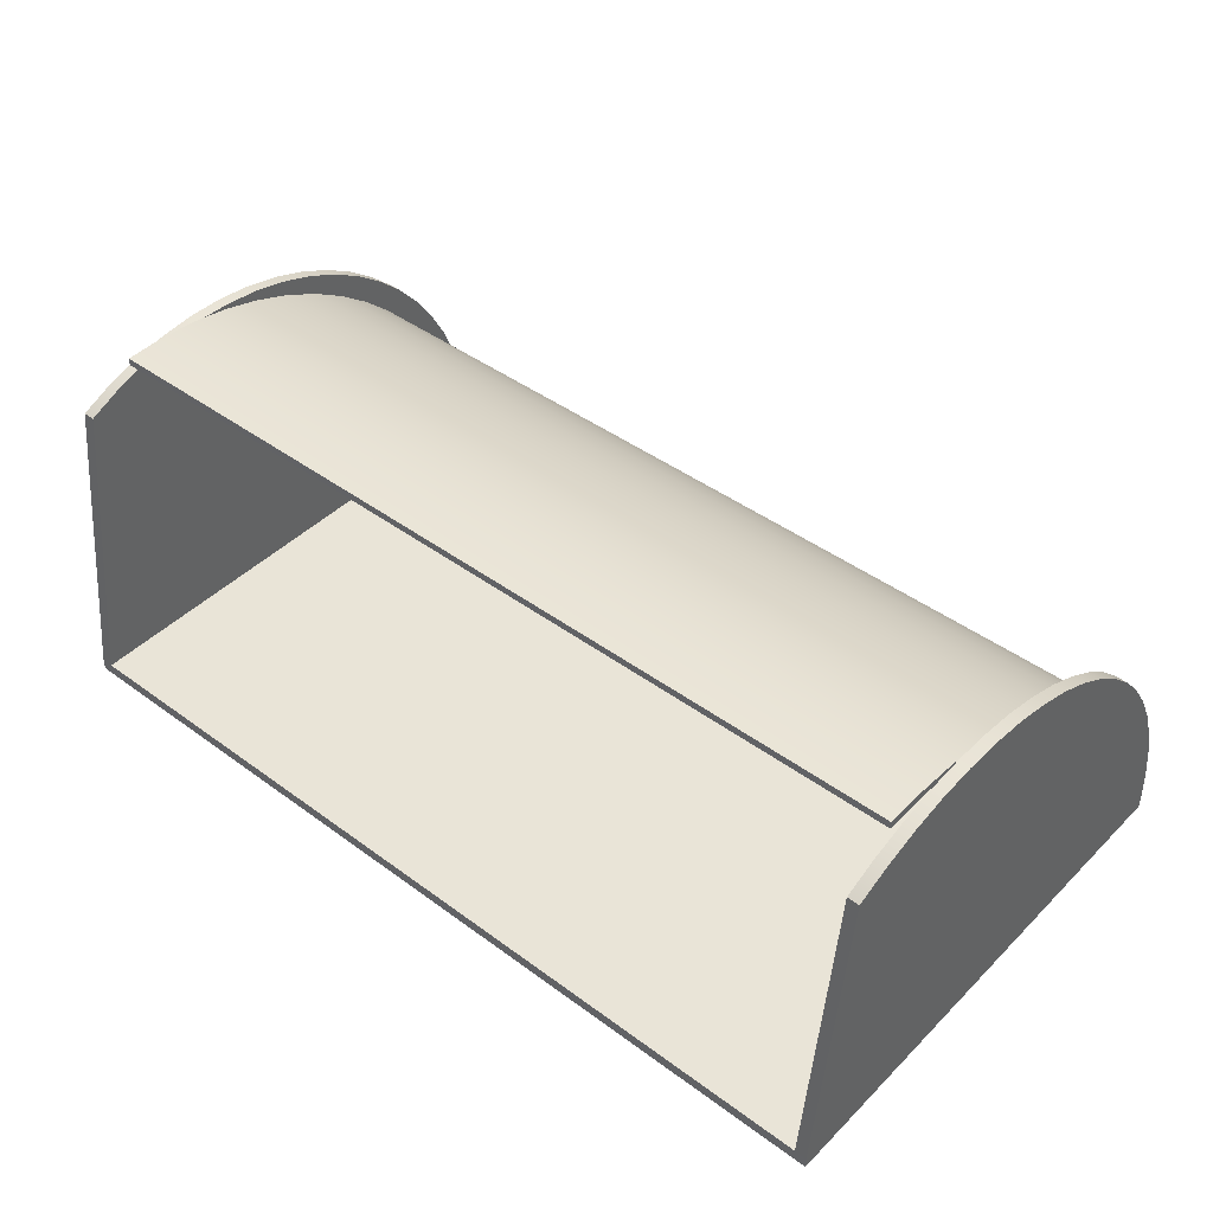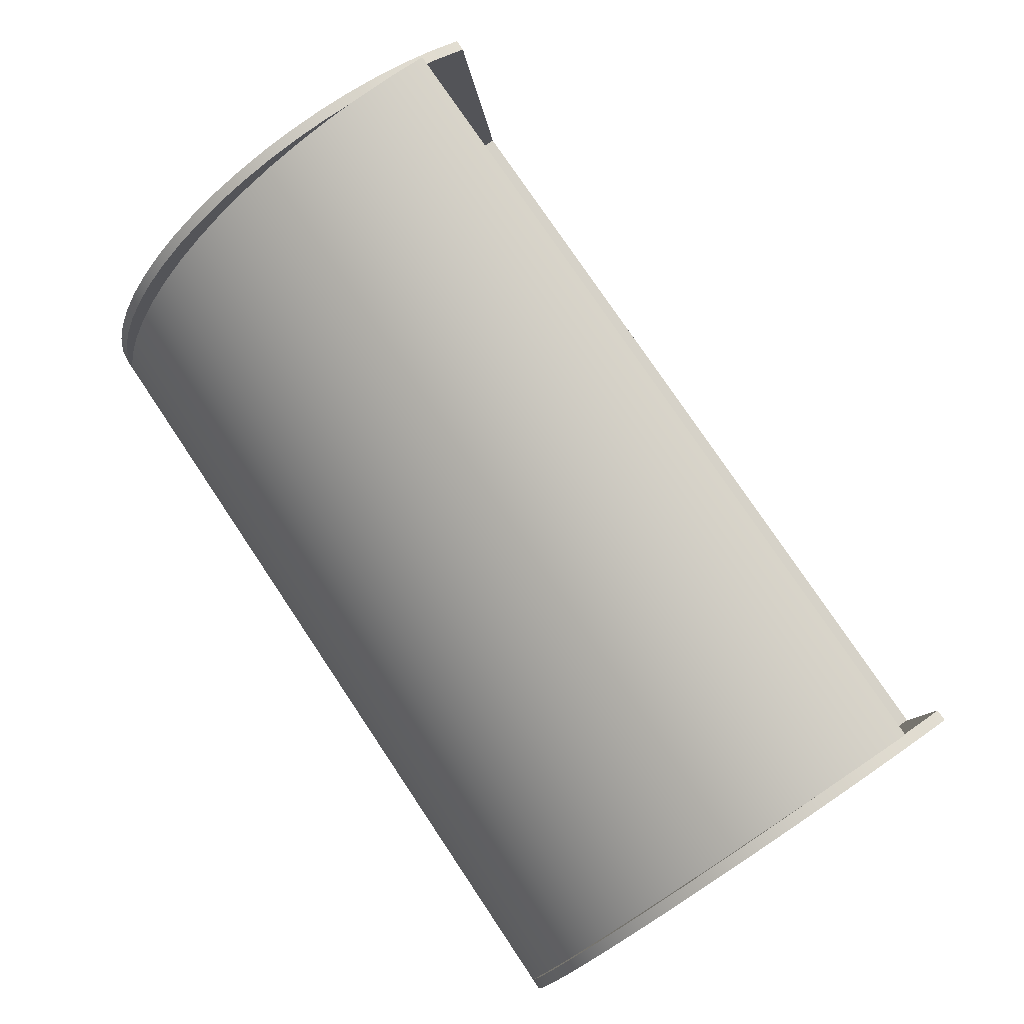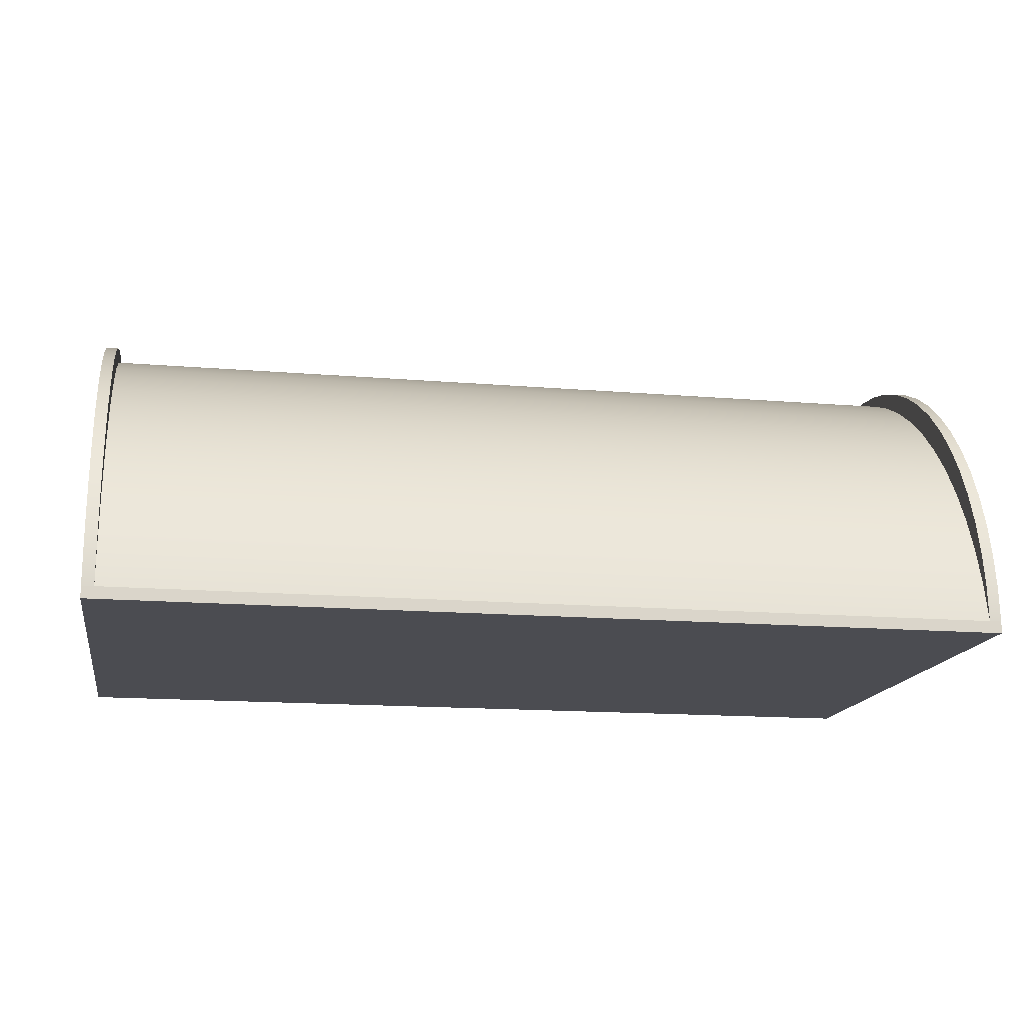
<metadata>
{"format":"obj","ext":"obj","renderer":"f3d","projection":"perspective","resolution":1024,"background":"white","views":[{"elev":43.5,"azim":40.9,"up":"+Z"},{"elev":78.0,"azim":-123.9,"up":"+Z"},{"elev":-15.5,"azim":170.0,"up":"+Z"}]}
</metadata>
<code>
v -0.0933 0.03265 0.0479
v -0.0933 0.03654 0.05152
v -0.0933 0.03092 0.05683
v -0.0933 0.02631 0.05381
v -0.0933 0.02477 0.06151
v -0.0933 0.01815 0.06551
v -0.0933 0.01115 0.06879
v -0.0933 0.0121 0.06367
v -0.0933 0.04348 0.03441
v -0.0933 0.04787 0.02695
v -0.0933 0.04959 0.03245
v -0.0933 0.03838 0.04142
v -0.0933 0.04593 0.03926
v -0.0933 0.01944 0.05908
v -0.0933 0.003837 0.0713
v -0.0933 0.00435 0.06754
v -0.0933 -0.003734 0.07065
v -0.0933 0.05466 0.01787
v -0.0933 0.05153 0.0191
v -0.0933 0.05443 0.01094
v -0.0933 0.05252 0.0253
v -0.0933 0.04156 0.04564
v -0.0933 -0.0037 0.07302
v -0.0933 0.056 0.01025
v -0.0933 -0.01138 0.07393
v -0.0933 -0.01776 0.07407
v -0.0933 -0.01208 0.07297
v -0.0933 0.05653 0.00254
v 0 -0.0379 0.07502
v 0.0933 -0.0379 0.07502
v 0.0933 -0.02924 0.07516
v -0.0933 -0.0379 0.07502
v 0 -0.02924 0.07516
v 0.0933 -0.02061 0.07448
v -0.0933 -0.02924 0.07516
v 0 -0.02061 0.07448
v 0 -0.01208 0.07297
v 0.0933 -0.01776 0.07407
v -0.0933 -0.01208 0.07297
v -0.0933 -0.01776 0.07407
v 0.0933 -0.01208 0.07297
v 0.0933 -0.003734 0.07065
v 0 -0.003734 0.07065
v 0.0933 0.00435 0.06754
v -0.0933 -0.003734 0.07065
v 0 0.00435 0.06754
v 0.0933 0.0121 0.06367
v -0.0933 0.00435 0.06754
v 0 0.0121 0.06367
v 0.0933 0.01944 0.05908
v -0.0933 0.0121 0.06367
v 0 0.01944 0.05908
v 0.0933 0.02631 0.05381
v -0.0933 0.01944 0.05908
v 0 0.02631 0.05381
v 0.0933 0.03265 0.0479
v -0.0933 0.02631 0.05381
v 0 0.03265 0.0479
v 0.0933 0.03838 0.04142
v -0.0933 0.03265 0.0479
v 0 0.03838 0.04142
v 0.0933 0.04348 0.03441
v -0.0933 0.03838 0.04142
v 0 0.04348 0.03441
v 0.0933 0.04787 0.02695
v -0.0933 0.04348 0.03441
v 0 0.04787 0.02695
v 0.0933 0.05153 0.0191
v -0.0933 0.04787 0.02695
v 0 0.05153 0.0191
v 0.0933 0.05443 0.01094
v -0.0933 0.05153 0.0191
v 0 0.05443 0.01094
v 0.0933 0.05653 0.00254
v -0.0933 0.05443 0.01094
v 0 0.05653 0.00254
v -0.0933 0.05653 0.00254
v -0.0933 -0.02061 0.07448
v -0.0933 -0.02575 0.07344
v -0.0933 -0.02924 0.07516
v -0.0933 -0.02061 0.07448
v -0.0933 -0.01911 0.07402
v -0.0933 -0.0379 0.07502
v -0.0933 -0.02938 0.07361
v -0.0933 -0.01776 0.07407
v -0.0933 -0.0379 0.07342
v 0 -0.0379 0.07502
v -0.0933 -0.0379 0.07502
v -0.0933 -0.0379 0.07342
v 0.0933 -0.0379 0.07502
v 0 -0.0379 0.07342
v 0.0933 -0.0379 0.07342
v 0.0933 -0.02575 0.07344
v 0.0933 -0.01911 0.07402
v 0.0933 -0.02061 0.07448
v 0.0933 -0.02924 0.07516
v 0.0933 -0.02938 0.07361
v 0.0933 -0.0379 0.07502
v 0.0933 -0.0379 0.07342
v 0.0933 -0.01776 0.07407
v 0.0933 -0.003734 0.07065
v 0.0933 -0.0037 0.07302
v 0.0933 0.003837 0.0713
v 0.0933 0.01115 0.06879
v 0.0933 0.0121 0.06367
v 0.0933 0.00435 0.06754
v 0.0933 0.01815 0.06551
v 0.0933 0.01944 0.05908
v 0.0933 0.02477 0.06151
v 0.0933 0.02631 0.05381
v 0.0933 0.03838 0.04142
v 0.0933 0.04156 0.04564
v 0.0933 0.04593 0.03926
v 0.0933 0.04348 0.03441
v 0.0933 0.04959 0.03245
v 0.0933 0.03092 0.05683
v 0.0933 0.03265 0.0479
v 0.0933 0.03654 0.05152
v 0.0933 0.04787 0.02695
v 0.0933 0.05252 0.0253
v 0.0933 0.05466 0.01787
v 0.0933 0.05153 0.0191
v 0.0933 0.056 0.01025
v 0.0933 0.05443 0.01094
v 0.0933 0.05653 0.00254
v 0.0933 -0.01208 0.07297
v 0.0933 -0.01138 0.07393
v 0.0933 -0.01776 0.07407
v 0 0.05653 0
v 0 0.05653 0.00254
v 0.0933 0.05653 0.00254
v 0.09584 0.05653 0
v -0.09584 0.05653 0
v -0.0933 0.05653 0.00254
v -0.09584 0.05653 0.00254
v 0.09584 0.05653 0.00254
v -0.09584 0.05653 0
v 0 0.05653 0
v 0 0 0
v 0.09584 0.05653 0
v 0.09584 0 0
v -0.09584 0 0
v 0 -0.05653 0
v 0.09584 -0.05653 0
v -0.09584 -0.05653 0
v -0.09584 0 0
v -0.09584 0.05252 0.0253
v -0.09584 0.05466 0.01787
v -0.09584 0.04959 0.03245
v -0.09584 0.04156 0.04564
v -0.09584 0.04593 0.03926
v -0.09584 0.03092 0.05683
v -0.09584 0.03654 0.05152
v -0.09584 0.01815 0.06551
v -0.09584 0.02477 0.06151
v -0.09584 0.003837 0.0713
v -0.09584 0.01115 0.06879
v -0.09584 0.056 0.01025
v -0.09584 1.301e-18 0.07218
v -0.09584 0.05653 0.00254
v -0.09584 -0.05653 0.00254
v -0.09584 -0.04882 0.06628
v -0.09584 -0.04175 0.0694
v -0.09584 -0.03438 0.07174
v -0.09584 -0.05653 0
v -0.09584 -0.02681 0.07329
v -0.09584 -0.01911 0.07402
v -0.09584 -0.01138 0.07393
v -0.09584 -0.0037 0.07302
v -0.09584 0.05653 0
v -0.0933 0.05653 0.00254
v -0.09584 0.05653 0.00254
v -0.09584 0.056 0.01025
v -0.0933 0.056 0.01025
v -0.09584 0.05466 0.01787
v -0.0933 0.05466 0.01787
v -0.09584 0.05252 0.0253
v -0.0933 0.05252 0.0253
v -0.09584 0.04959 0.03245
v -0.0933 0.04959 0.03245
v -0.09584 0.04593 0.03926
v -0.0933 0.04593 0.03926
v -0.09584 0.04156 0.04564
v -0.0933 0.04156 0.04564
v -0.09584 0.03654 0.05152
v -0.0933 0.03654 0.05152
v -0.09584 0.03092 0.05683
v -0.0933 0.03092 0.05683
v -0.09584 0.02477 0.06151
v -0.0933 0.02477 0.06151
v -0.09584 0.01815 0.06551
v -0.0933 0.01815 0.06551
v -0.09584 0.01115 0.06879
v -0.0933 0.01115 0.06879
v -0.09584 0.003837 0.0713
v -0.0933 0.003837 0.0713
v -0.09584 1.301e-18 0.07218
v -0.0933 -0.0037 0.07302
v -0.09584 -0.0037 0.07302
v -0.09584 -0.01138 0.07393
v -0.09584 -0.01911 0.07402
v -0.0933 -0.01776 0.07407
v -0.0933 -0.01911 0.07402
v -0.09584 -0.02681 0.07329
v -0.0933 -0.02575 0.07344
v -0.0933 -0.02681 0.07329
v -0.09584 -0.03438 0.07174
v -0.0933 -0.03438 0.07174
v -0.09584 -0.04175 0.0694
v -0.0933 -0.04175 0.0694
v -0.09584 -0.04882 0.06628
v -0.0933 -0.04882 0.06628
v -0.0933 -0.01138 0.07393
v -0.0933 -0.05653 0.00254
v -0.0933 -0.04882 0.06628
v -0.09584 -0.04882 0.06628
v -0.09584 -0.05653 0.00254
v 0.09584 0 0
v 0.09584 0.03092 0.05683
v 0.09584 0.02477 0.06151
v 0.09584 0.05252 0.0253
v 0.09584 0.04959 0.03245
v 0.09584 0.03654 0.05152
v 0.09584 0.05466 0.01787
v 0.09584 0.04156 0.04564
v 0.09584 0.04593 0.03926
v 0.09584 0.05653 0.00254
v 0.09584 0.056 0.01025
v 0.09584 0.01815 0.06551
v 0.09584 0.01115 0.06879
v 0.09584 0.003837 0.0713
v 0.09584 0.05653 0
v 0.09584 -0.04175 0.0694
v 0.09584 -0.04882 0.06628
v 0.09584 -0.05653 0.00254
v 0.09584 -0.01138 0.07393
v 0.09584 -0.01911 0.07402
v 0.09584 -0.03438 0.07174
v 0.09584 -0.02681 0.07329
v 0.09584 -1.735e-18 0.07218
v 0.09584 -0.0037 0.07302
v 0.09584 -0.05653 0
v 0 -0.05653 0
v 0.09584 -0.05653 0
v 0.0933 -0.05653 0.00254
v 0.09584 -0.05653 0.00254
v -1.388e-17 -0.05653 0.00254
v -0.0933 -0.05653 0.00254
v -0.09584 -0.05653 0
v -0.09584 -0.05653 0.00254
v -0.0933 -0.0006089 0.00254
v -0.0933 0.04234 0.03385
v -0.0933 0.0373 0.04072
v -0.0933 0.01859 0.05802
v -0.0933 0.01134 0.0625
v -0.0933 0.03163 0.04707
v -0.0933 0.02537 0.05286
v -0.0933 0.0467 0.02652
v -0.0933 0.003703 0.06627
v -0.0933 0.05321 0.0108
v -0.0933 0.05033 0.01882
v -0.0933 0.05531 0.00254
v -0.0933 -0.004265 0.06929
v -0.0933 -0.01249 0.07153
v -0.0933 -0.04175 0.0694
v -0.0933 -0.04882 0.06628
v -0.0933 -0.02681 0.07329
v -0.0933 -0.03438 0.07174
v -0.0933 -0.02088 0.07298
v -0.0933 -0.02575 0.07344
v -0.0933 -0.0006089 0.0679
v -0.0933 -0.05653 0.00254
v 0 0.05321 0.0108
v 0 0.05531 0.00254
v 0.0933 0.05531 0.00254
v -0.0933 0.05321 0.0108
v -0.0933 0.05531 0.00254
v 0 0.05033 0.01882
v 0.0933 0.05321 0.0108
v -0.0933 0.05033 0.01882
v 0 0.0467 0.02652
v 0.0933 0.05033 0.01882
v -0.0933 0.0467 0.02652
v 0 0.04234 0.03385
v 0.0933 0.0467 0.02652
v -0.0933 0.04234 0.03385
v 0 0.0373 0.04072
v 0.0933 0.04234 0.03385
v -0.0933 0.0373 0.04072
v 0 0.03163 0.04707
v 0.0933 0.0373 0.04072
v -0.0933 0.03163 0.04707
v 0 0.02537 0.05286
v 0.0933 0.03163 0.04707
v -0.0933 0.02537 0.05286
v 0 0.01859 0.05802
v 0.0933 0.02537 0.05286
v -0.0933 0.01859 0.05802
v 0 0.01134 0.0625
v 0.0933 0.01859 0.05802
v -0.0933 0.01134 0.0625
v 0 0.003703 0.06627
v 0.0933 0.01134 0.0625
v -0.0933 0.003703 0.06627
v 0.0933 0.003703 0.06627
v 0.0933 -0.0006089 0.0679
v 0 -0.004265 0.06929
v -0.0933 -0.0006089 0.0679
v -0.0933 -0.004265 0.06929
v 0 -0.01249 0.07153
v 0.0933 -0.004265 0.06929
v -0.0933 -0.01249 0.07153
v 0 -0.02088 0.07298
v 0.0933 -0.01249 0.07153
v -0.0933 -0.02088 0.07298
v 0.0933 -0.02088 0.07298
v 0.0933 -0.02575 0.07344
v 0 -0.02938 0.07361
v -0.0933 -0.02575 0.07344
v -0.0933 -0.02938 0.07361
v 0 -0.0379 0.07342
v 0.0933 -0.02938 0.07361
v -0.0933 -0.0379 0.07342
v 0.0933 -0.0379 0.07342
v 0.0933 -0.04882 0.06628
v 0.09584 -0.04882 0.06628
v 0.09584 -0.04175 0.0694
v 0.0933 -0.04175 0.0694
v 0.09584 -0.03438 0.07174
v 0.0933 -0.03438 0.07174
v 0.09584 -0.02681 0.07329
v 0.09584 -0.01911 0.07402
v 0.0933 -0.01911 0.07402
v 0.0933 -0.02575 0.07344
v 0.09584 -0.01138 0.07393
v 0.0933 -0.01138 0.07393
v 0.0933 -0.01776 0.07407
v 0.09584 -0.0037 0.07302
v 0.0933 0.003837 0.0713
v 0.0933 -0.0037 0.07302
v 0.09584 -1.735e-18 0.07218
v 0.09584 0.003837 0.0713
v 0.09584 0.01115 0.06879
v 0.0933 0.01115 0.06879
v 0.09584 0.01815 0.06551
v 0.0933 0.01815 0.06551
v 0.09584 0.02477 0.06151
v 0.0933 0.02477 0.06151
v 0.09584 0.03092 0.05683
v 0.0933 0.03092 0.05683
v 0.09584 0.03654 0.05152
v 0.0933 0.03654 0.05152
v 0.09584 0.04156 0.04564
v 0.0933 0.04156 0.04564
v 0.09584 0.04593 0.03926
v 0.0933 0.04593 0.03926
v 0.09584 0.04959 0.03245
v 0.0933 0.04959 0.03245
v 0.09584 0.05252 0.0253
v 0.0933 0.05252 0.0253
v 0.09584 0.05466 0.01787
v 0.0933 0.05466 0.01787
v 0.09584 0.056 0.01025
v 0.0933 0.056 0.01025
v 0.09584 0.05653 0.00254
v 0.0933 0.05653 0.00254
v 0.0933 -0.02681 0.07329
v -0.0933 -0.0006089 0.00254
v -0.0933 -0.05653 0.00254
v -1.388e-17 -0.05653 0.00254
v 0 -0.0006089 0.00254
v 0.0933 -0.05653 0.00254
v -0.0933 0.05531 0.00254
v 0 0.05531 0.00254
v 0.0933 -0.0006089 0.00254
v 0.0933 0.05531 0.00254
v 0.09584 -0.04882 0.06628
v 0.0933 -0.04882 0.06628
v 0.0933 -0.05653 0.00254
v 0.09584 -0.05653 0.00254
v 0.0933 -0.0006089 0.00254
v 0.0933 0.03163 0.04707
v 0.0933 0.0373 0.04072
v 0.0933 0.04234 0.03385
v 0.0933 0.01859 0.05802
v 0.0933 0.02537 0.05286
v 0.0933 0.003703 0.06627
v 0.0933 0.01134 0.0625
v 0.0933 0.0467 0.02652
v 0.0933 0.05033 0.01882
v 0.0933 -0.0006089 0.0679
v 0.0933 0.05321 0.0108
v 0.0933 -0.02088 0.07298
v 0.0933 -0.01249 0.07153
v 0.0933 -0.05653 0.00254
v 0.0933 -0.04882 0.06628
v 0.0933 -0.004265 0.06929
v 0.0933 -0.02681 0.07329
v 0.0933 -0.02575 0.07344
v 0.0933 -0.04175 0.0694
v 0.0933 -0.03438 0.07174
v 0.0933 0.05531 0.00254
g  mesh 1 toliet tissue dispenser
f 83 84 86
f 79 81 82
f 84 83 80
f 82 81 85
f 80 79 84
f 81 79 80
f 98 97 96
f 95 93 94
f 93 96 97
f 93 95 96
f 97 98 99
f 95 94 100
f 129 131 132
f 134 133 135
f 129 134 130
f 132 131 136
f 131 129 130
f 134 129 133
f 245 243 244
f 249 248 250
f 243 248 249
f 248 243 247
f 245 244 246
f 243 245 247
f 373 371 374
f 372 371 370
f 368 370 371
f 371 372 375
f 371 373 368
f 375 374 371
f 374 375 376
f 370 368 369
f 142 143 145
f 144 139 141
f 141 138 140
f 138 141 139
f 143 142 139
f 139 144 143
f 139 137 138
f 137 139 142
f 29 31 33
f 32 33 35
f 33 34 36
f 35 36 78
f 37 38 41
f 36 40 78
f 37 42 43
f 39 43 45
f 43 44 46
f 45 46 48
f 46 47 49
f 48 49 51
f 49 50 52
f 51 52 54
f 52 53 55
f 54 55 57
f 55 56 58
f 57 58 60
f 58 59 61
f 60 61 63
f 61 62 64
f 63 64 66
f 64 65 67
f 66 67 69
f 67 68 70
f 69 70 72
f 70 71 73
f 72 73 75
f 73 74 76
f 75 76 77
f 76 75 73
f 74 73 71
f 73 72 70
f 71 70 68
f 70 69 67
f 68 67 65
f 67 66 64
f 65 64 62
f 64 63 61
f 62 61 59
f 61 60 58
f 59 58 56
f 56 55 53
f 58 57 55
f 53 52 50
f 52 51 49
f 50 49 47
f 49 48 46
f 47 46 44
f 46 45 43
f 44 43 42
f 43 39 37
f 42 37 41
f 37 40 36
f 40 37 39
f 55 54 52
f 38 36 34
f 38 37 36
f 36 35 33
f 34 33 31
f 33 32 29
f 31 29 30
f 87 89 91
f 91 90 87
f 89 87 88
f 90 91 92
f 322 321 318
f 318 323 320
f 323 318 321
f 321 322 324
f 313 319 315
f 318 317 322
f 315 310 313
f 313 314 316
f 310 315 312
f 314 313 310
f 307 312 309
f 311 310 307
f 308 307 309
f 308 302 307
f 302 306 307
f 306 302 305
f 299 304 301
f 303 302 299
f 296 301 298
f 300 299 296
f 293 298 295
f 297 296 293
f 312 307 310
f 275 273 274
f 302 308 304
f 307 306 311
f 304 299 302
f 319 318 320
f 301 296 299
f 299 300 303
f 298 293 296
f 296 297 300
f 295 290 293
f 293 294 297
f 292 287 290
f 290 291 294
f 289 284 287
f 287 288 291
f 286 281 284
f 284 285 288
f 283 278 281
f 281 282 285
f 280 273 278
f 278 279 282
f 276 274 273
f 273 275 279
f 290 295 292
f 294 293 290
f 287 292 289
f 291 290 287
f 284 289 286
f 288 287 284
f 281 286 283
f 285 284 281
f 278 283 280
f 282 281 278
f 319 313 318
f 313 317 318
f 302 303 305
f 317 313 316
f 273 280 276
f 279 278 273
f 274 276 277
f 310 311 314
f 270 251 269
f 268 251 267
f 266 251 265
f 264 251 263
f 251 261 258
f 260 251 262
f 263 251 271
f 261 251 260
f 251 253 256
f 251 255 259
f 252 251 258
f 257 251 256
f 255 251 254
f 253 251 252
f 251 268 265
f 251 264 269
f 251 259 271
f 251 266 272
f 251 257 254
f 251 270 267
f 171 173 174
f 174 175 176
f 176 177 178
f 178 179 180
f 180 181 182
f 182 183 184
f 184 185 186
f 186 187 188
f 188 189 190
f 190 191 192
f 192 193 194
f 194 195 196
f 198 197 199
f 198 200 213
f 200 202 213
f 201 205 203
f 206 207 208
f 208 209 210
f 210 211 212
f 211 210 209
f 209 208 207
f 207 206 204
f 205 204 206
f 205 201 204
f 202 201 203
f 202 200 201
f 200 198 199
f 196 197 198
f 195 194 193
f 193 192 191
f 191 190 189
f 189 188 187
f 187 186 185
f 185 184 183
f 183 182 181
f 181 180 179
f 179 178 177
f 177 176 175
f 175 174 173
f 173 171 172
f 197 196 195
f 216 214 215
f 214 216 217
f 146 167 168
f 146 169 159
f 146 160 170
f 148 146 147
f 147 146 149
f 151 146 150
f 146 151 149
f 153 146 152
f 146 153 150
f 155 146 154
f 146 155 152
f 157 146 156
f 146 148 158
f 156 146 159
f 146 157 154
f 146 158 160
f 164 146 163
f 161 146 165
f 167 146 166
f 146 162 163
f 169 146 168
f 146 164 166
f 162 146 161
f 1 3 4
f 10 21 11
f 9 11 13
f 27 25 26
f 17 25 27
f 24 20 28
f 7 16 8
f 1 22 2
f 21 19 18
f 18 20 24
f 17 15 23
f 6 8 14
f 3 1 2
f 22 1 12
f 12 13 22
f 19 21 10
f 20 18 19
f 15 17 16
f 16 7 15
f 6 14 5
f 4 5 14
f 13 12 9
f 11 9 10
f 8 6 7
f 5 4 3
f 25 17 23
f 104 106 103
f 107 105 104
f 108 107 109
f 109 110 108
f 103 101 102
f 106 104 105
f 113 111 112
f 115 114 113
f 110 109 116
f 116 117 110
f 112 117 118
f 114 115 119
f 122 120 121
f 124 121 123
f 117 116 118
f 111 113 114
f 120 119 115
f 124 123 125
f 127 101 126
f 117 112 111
f 121 124 122
f 101 127 102
f 120 122 119
f 101 103 106
f 127 126 128
f 105 107 108
f 332 334 331
f 337 335 336
f 335 337 332
f 338 336 335
f 341 339 340
f 341 340 338
f 343 339 342
f 345 344 343
f 347 346 345
f 349 348 347
f 351 350 349
f 353 352 351
f 355 354 353
f 357 356 355
f 359 358 357
f 361 360 359
f 363 362 361
f 365 364 363
f 334 332 333
f 362 363 364
f 360 361 362
f 358 359 360
f 356 357 358
f 354 355 356
f 352 353 354
f 350 351 352
f 348 349 350
f 346 347 348
f 344 345 346
f 339 343 344
f 339 341 342
f 336 338 340
f 332 337 333
f 331 334 367
f 330 331 367
f 328 329 330
f 325 327 328
f 364 365 366
f 329 328 327
f 327 325 326
f 331 330 329
f 379 377 378
f 377 379 380
f 233 218 238
f 237 218 236
f 218 234 235
f 234 218 233
f 227 218 232
f 218 230 231
f 218 220 229
f 218 228 224
f 218 237 239
f 228 218 227
f 218 226 225
f 218 222 226
f 223 218 225
f 221 218 224
f 219 218 223
f 222 218 221
f 220 218 219
f 218 231 240
f 218 235 242
f 218 241 236
f 241 218 240
f 230 218 229
f 218 239 238
f 381 394 397
f 396 381 395
f 394 381 393
f 381 384 389
f 381 388 385
f 381 390 392
f 387 381 391
f 381 386 382
f 390 381 389
f 388 381 387
f 386 381 385
f 381 383 384
f 383 381 382
f 399 381 398
f 381 399 393
f 381 400 401
f 381 401 398
f 381 397 391
f 381 396 400
f 381 392 402

</code>
